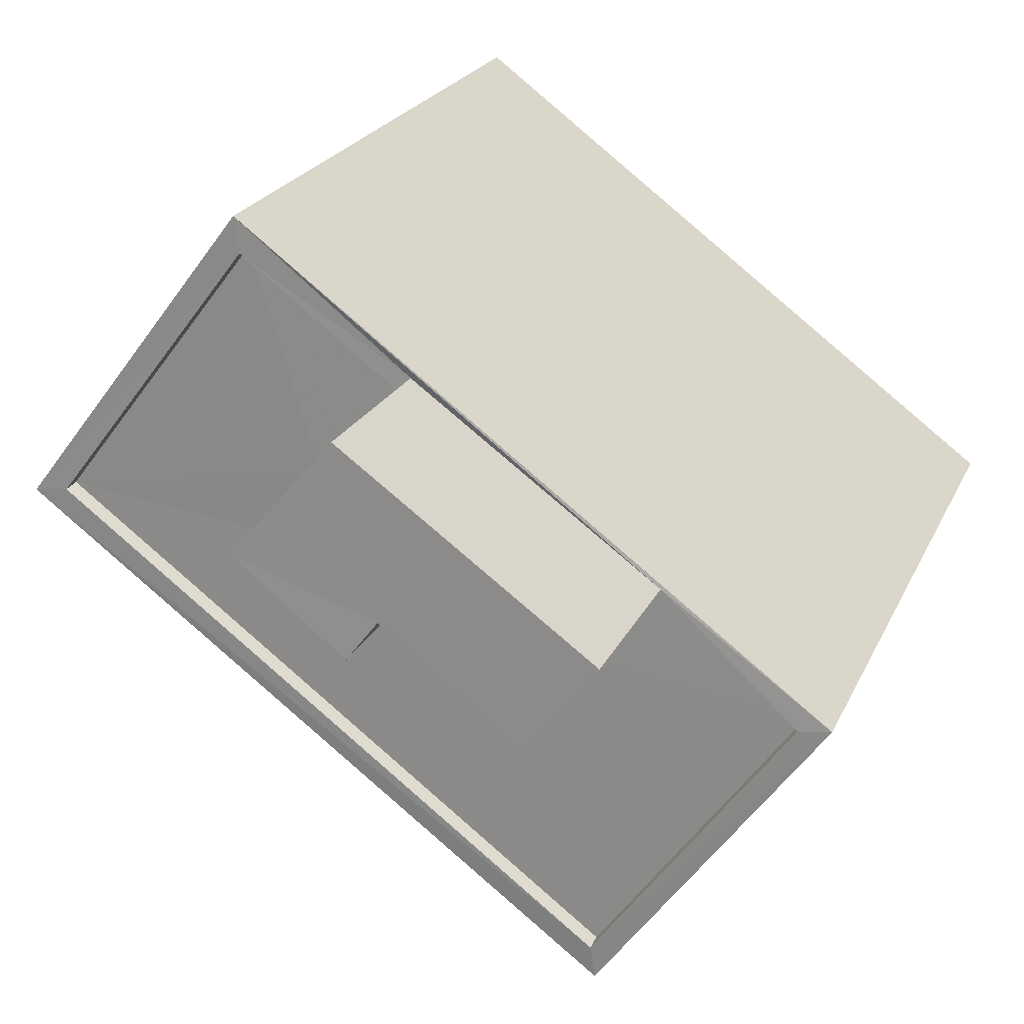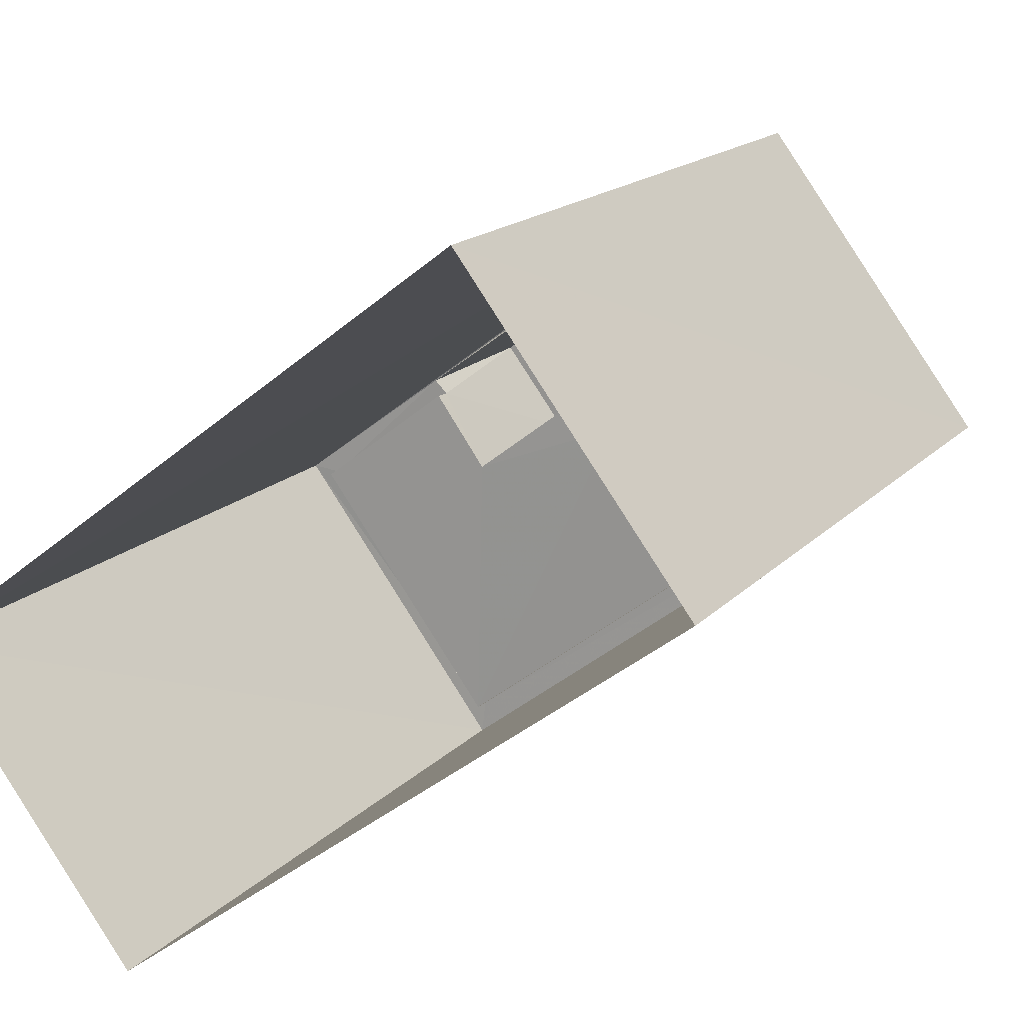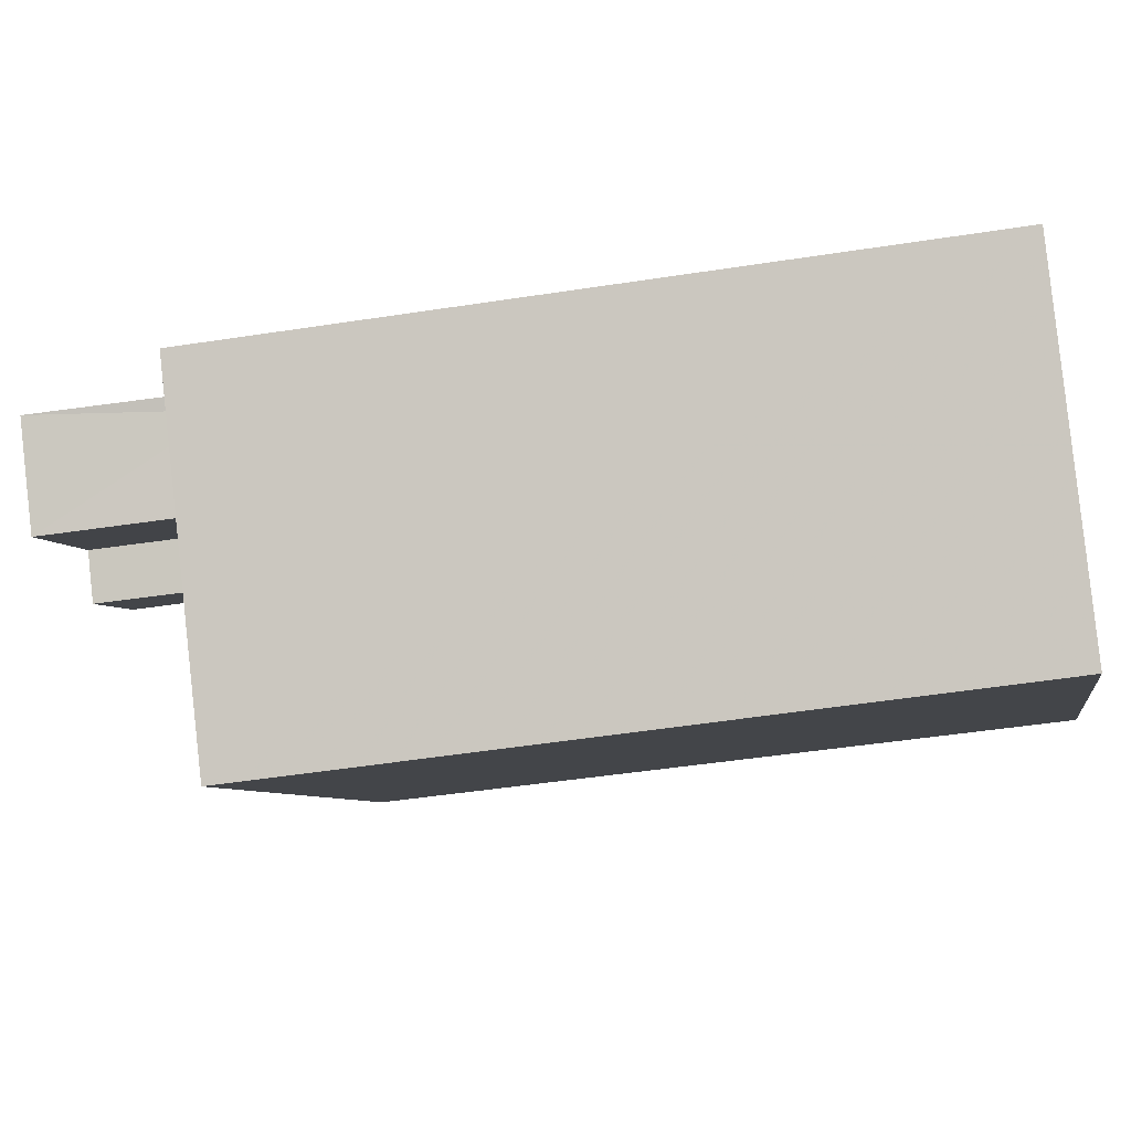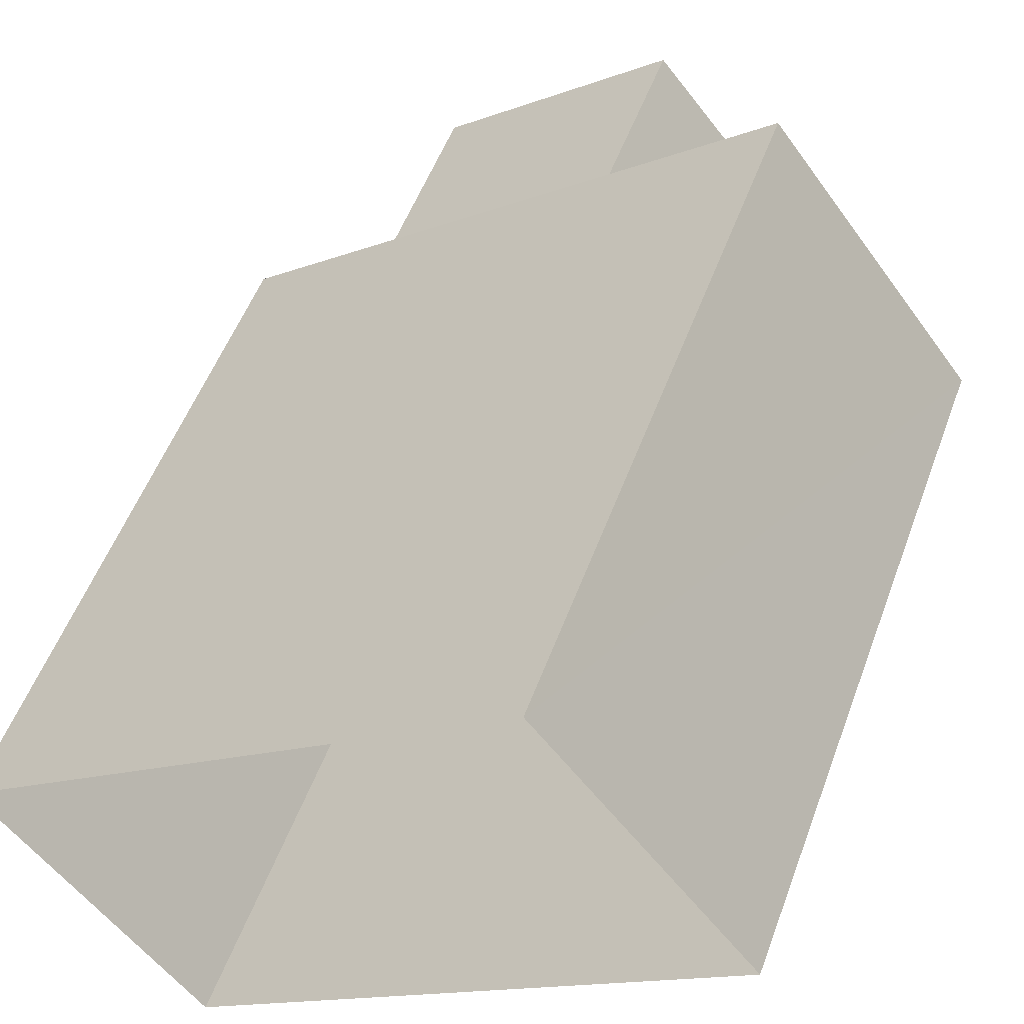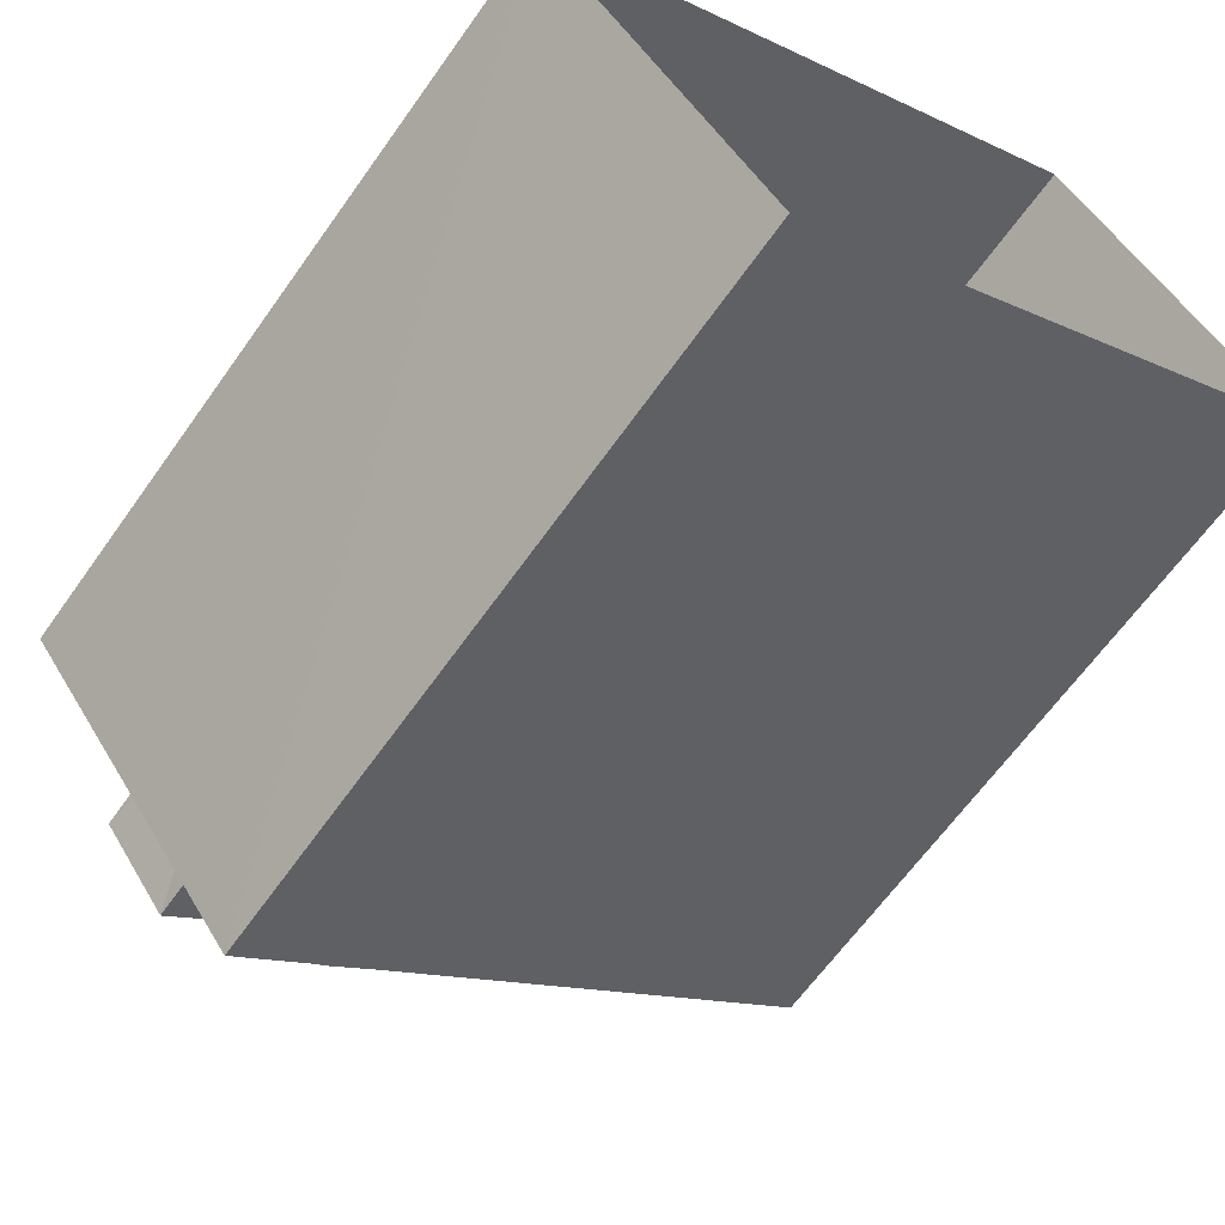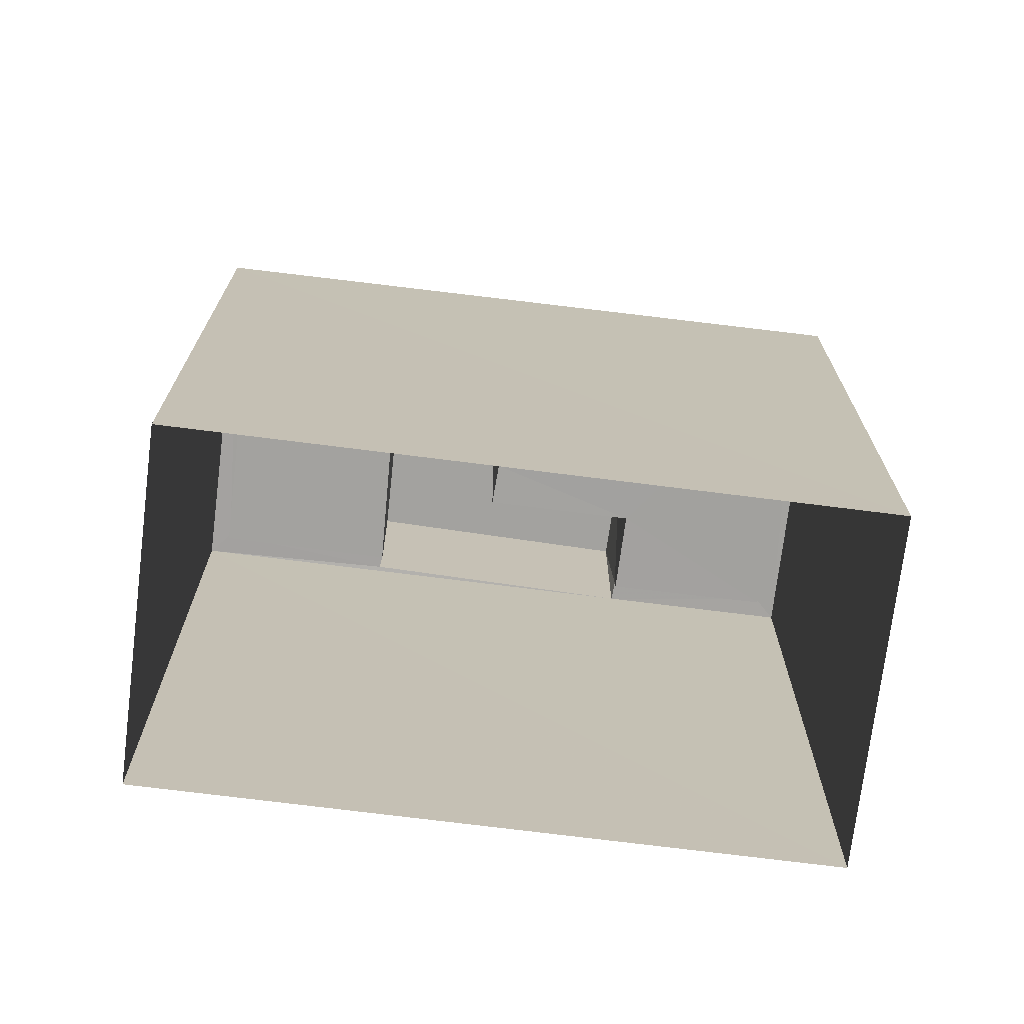
<metadata>
{"format":"obj","ext":"obj","renderer":"f3d","projection":"perspective","resolution":1024,"background":"white","views":[{"elev":21.3,"azim":18.8,"up":"+Y"},{"elev":16.2,"azim":-153.2,"up":"+Y"},{"elev":-43.1,"azim":100.4,"up":"+Y"},{"elev":52.0,"azim":-160.2,"up":"+Y"},{"elev":-64.2,"azim":144.7,"up":"+Y"},{"elev":-72.5,"azim":-44.3,"up":"+Z"}]}
</metadata>
<code>
v 1.202e+05 7.873e+05 12.92
v 1.202e+05 7.873e+05 12.93
v 1.202e+05 7.873e+05 12.93
v 1.202e+05 7.873e+05 12.92
v 1.202e+05 7.873e+05 24.93
v 1.202e+05 7.873e+05 24.93
v 1.202e+05 7.873e+05 24.93
v 1.202e+05 7.873e+05 24.93
v 1.202e+05 7.873e+05 24.93
v 1.202e+05 7.873e+05 24.93
v 1.202e+05 7.873e+05 22.2
v 1.202e+05 7.873e+05 22.2
v 1.202e+05 7.873e+05 22.2
v 1.202e+05 7.873e+05 22.2
v 1.202e+05 7.873e+05 22.21
v 1.202e+05 7.873e+05 22.21
v 1.202e+05 7.873e+05 22.21
v 1.202e+05 7.873e+05 22.21
v 1.202e+05 7.873e+05 22.21
v 1.202e+05 7.873e+05 22.21
v 1.202e+05 7.873e+05 22.45
v 1.202e+05 7.873e+05 22.45
v 1.202e+05 7.873e+05 22.45
v 1.202e+05 7.873e+05 22.46
v 1.202e+05 7.873e+05 22.46
v 1.202e+05 7.873e+05 22.46
v 1.202e+05 7.873e+05 22.46
v 1.202e+05 7.873e+05 22.45
v 1.202e+05 7.873e+05 22.46
v 1.202e+05 7.873e+05 22.45
v 1.202e+05 7.873e+05 22.45
v 1.202e+05 7.873e+05 22.46
f 1 2 3
f 1 4 2
f 5 6 7
f 6 8 7
f 7 9 10
f 7 8 9
f 11 12 13
f 14 13 12
f 14 15 16
f 17 18 19
f 16 18 17
f 12 20 15
f 15 18 16
f 14 12 15
f 21 22 23
f 24 25 26
f 25 24 27
f 22 27 23
f 28 21 23
f 23 27 24
f 27 29 25
f 30 31 22
f 21 30 22
f 29 31 30
f 25 29 32
f 32 29 30
f 12 28 5
f 5 28 6
f 12 11 28
f 6 28 23
f 7 12 5
f 7 20 12
f 10 20 7
f 10 15 20
f 9 15 10
f 9 18 15
f 19 18 26
f 24 26 8
f 8 26 9
f 26 18 9
f 23 8 6
f 23 24 8
f 25 16 17
f 25 32 16
f 19 25 17
f 19 26 25
f 28 13 21
f 28 11 13
f 30 13 14
f 30 21 13
f 32 14 16
f 32 30 14
f 27 1 3
f 27 22 1
f 31 4 1
f 22 31 1
f 29 2 4
f 31 29 4
f 29 3 2
f 29 27 3

</code>
